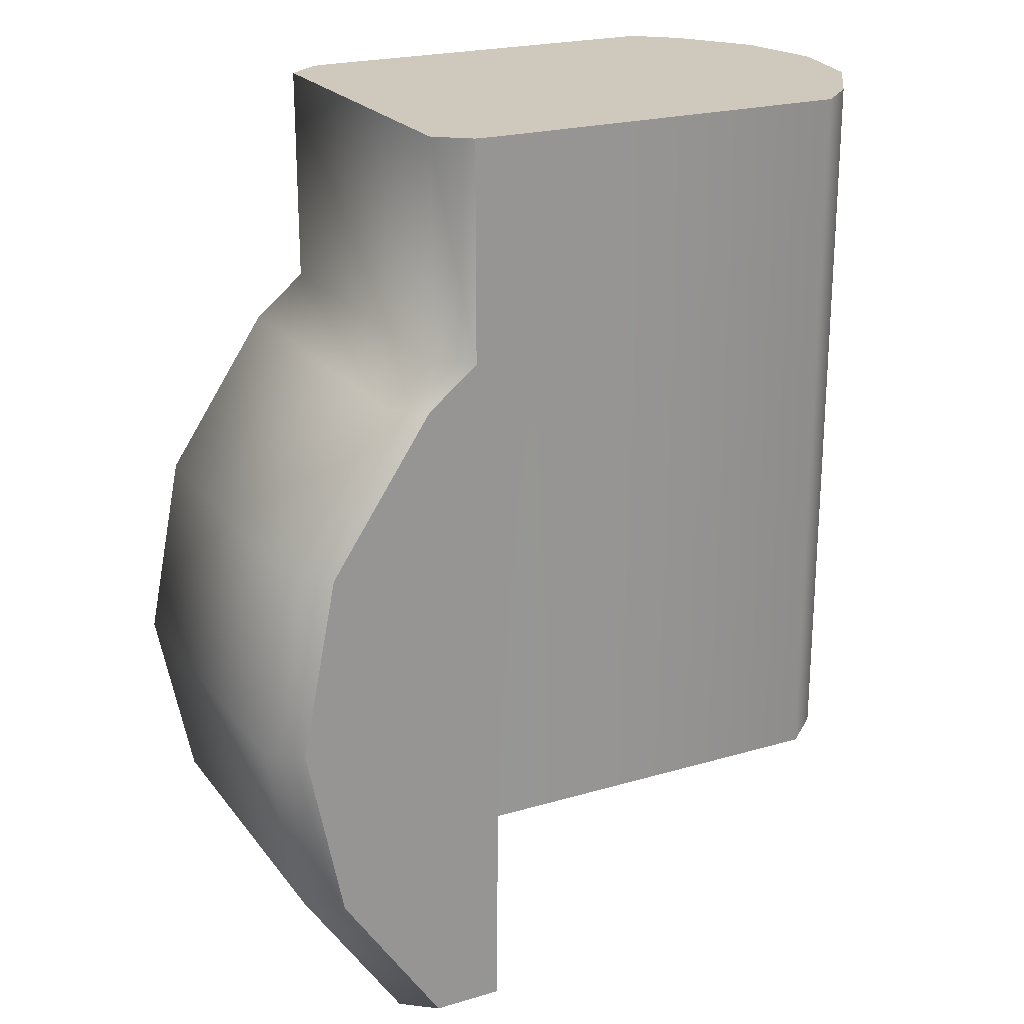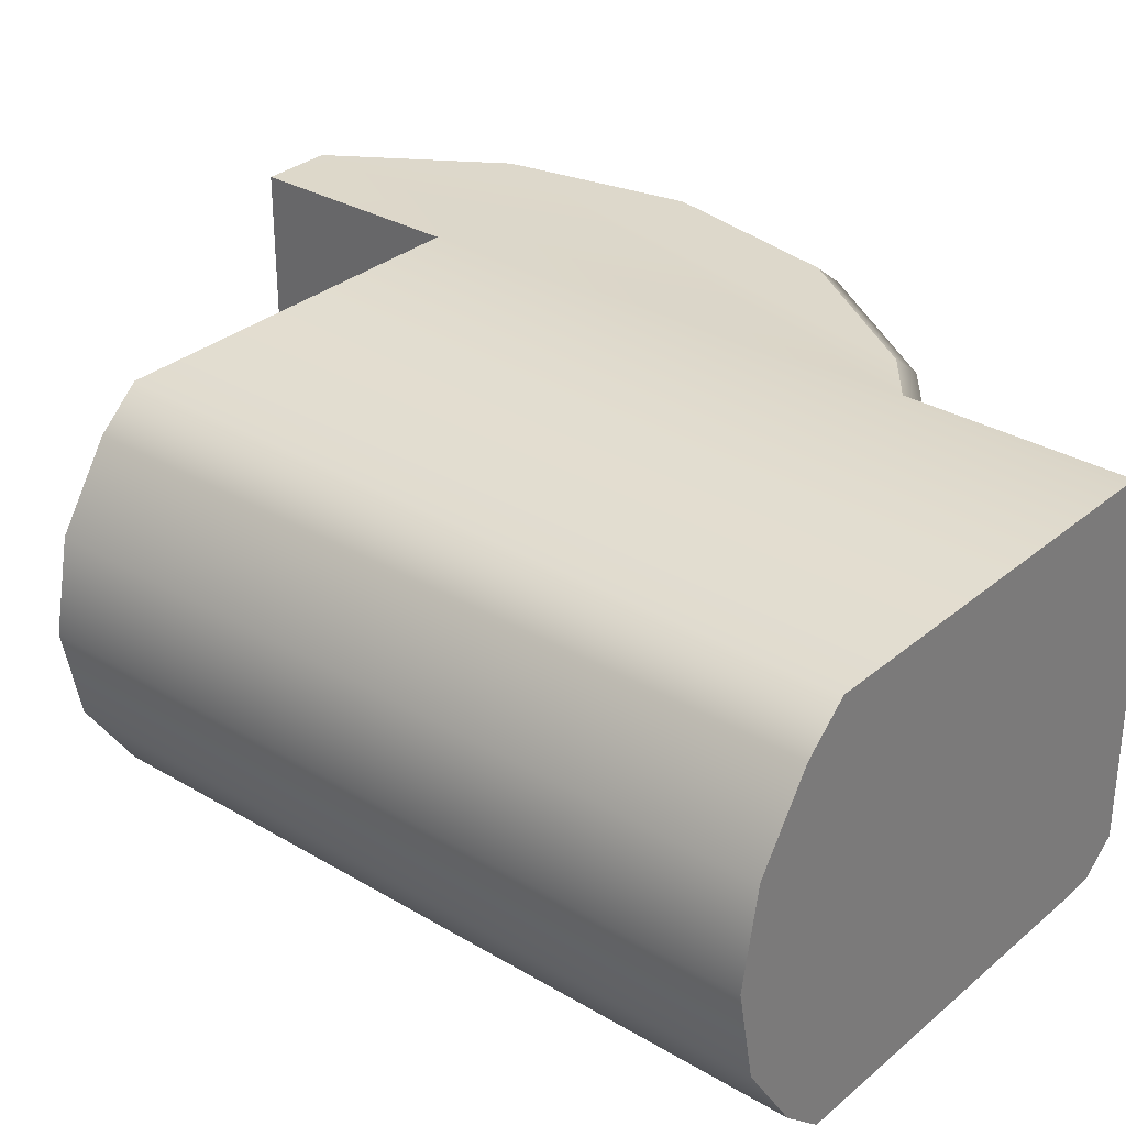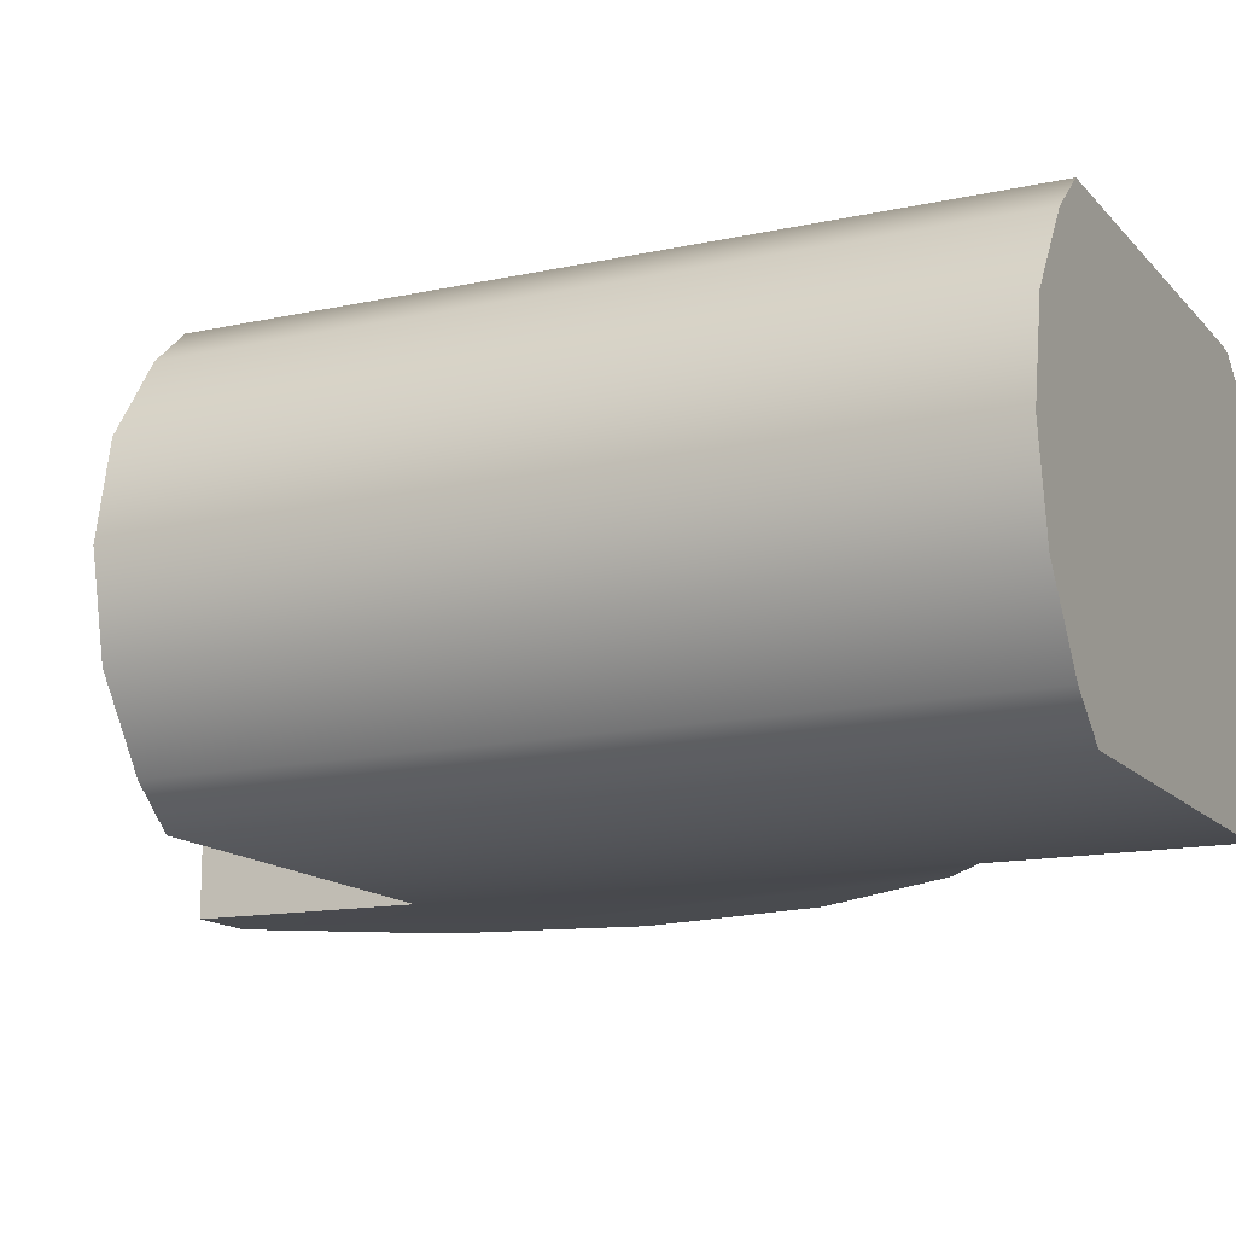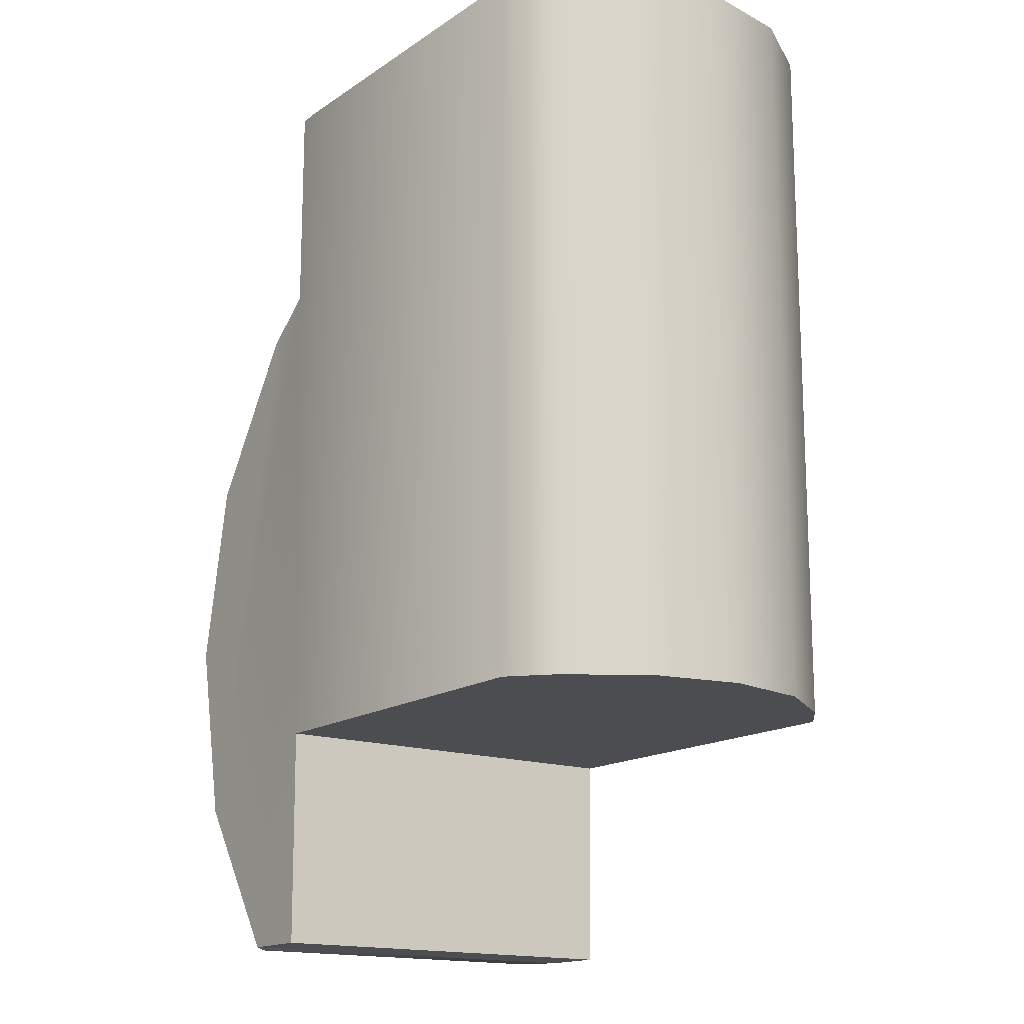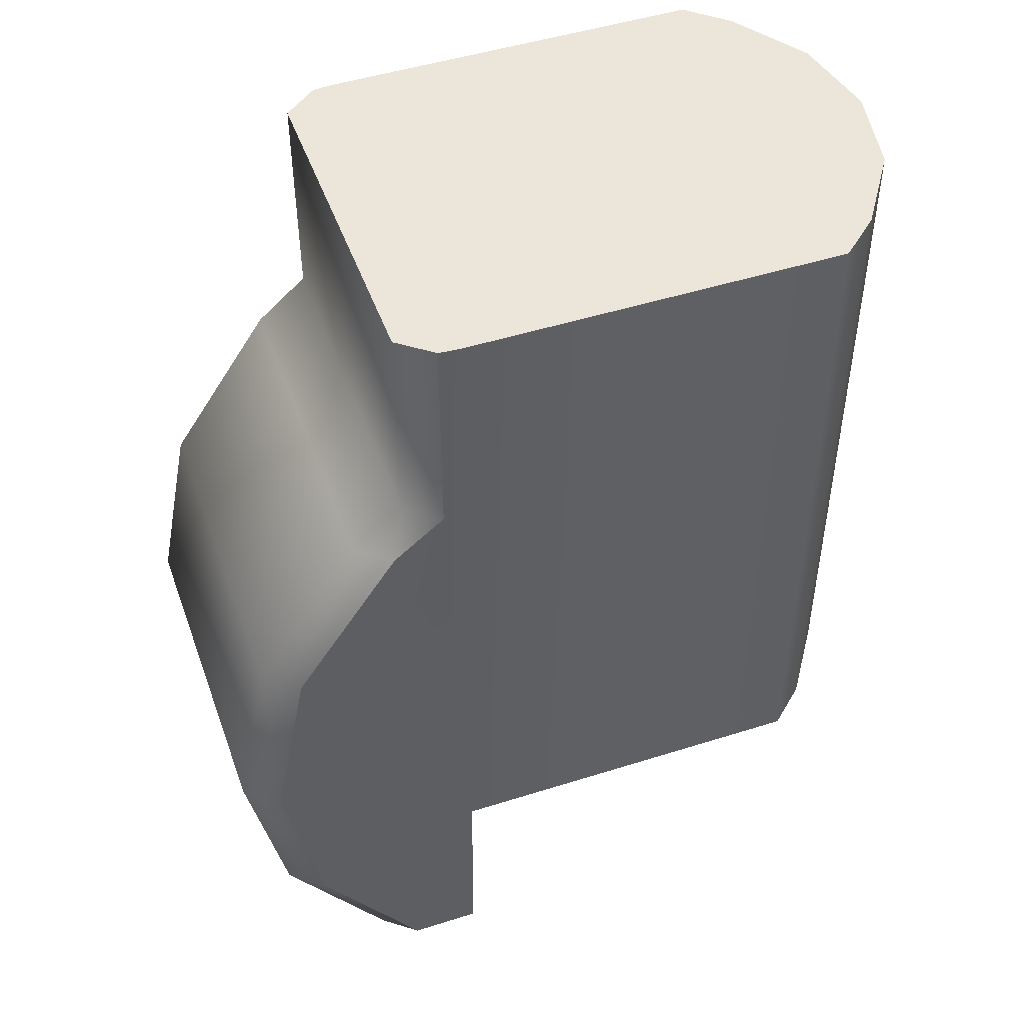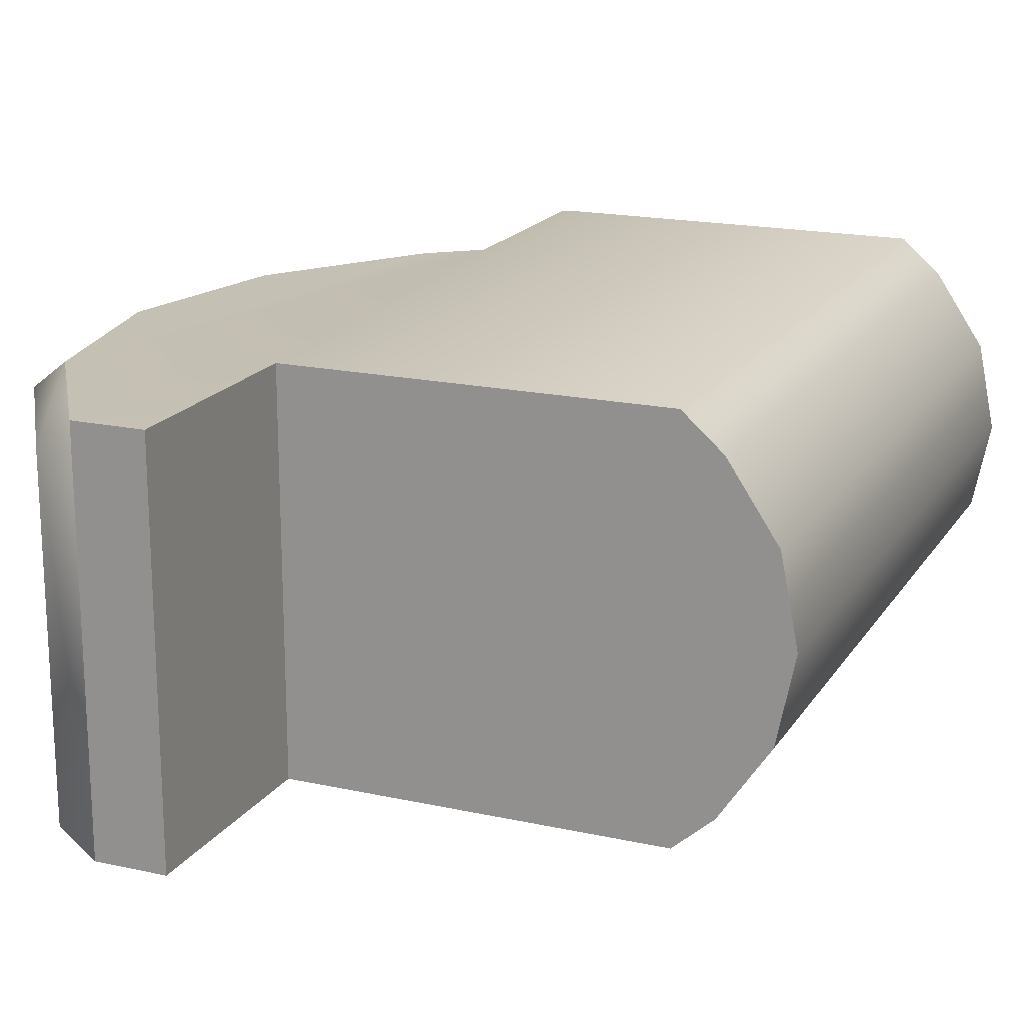
<metadata>
{"format":"obj","ext":"obj","renderer":"f3d","projection":"perspective","resolution":1024,"background":"white","views":[{"elev":22.3,"azim":-27.0,"up":"+Y"},{"elev":31.4,"azim":130.2,"up":"+Z"},{"elev":-14.2,"azim":115.9,"up":"+Z"},{"elev":-15.8,"azim":53.9,"up":"+Y"},{"elev":48.4,"azim":-19.5,"up":"+Y"},{"elev":18.3,"azim":23.0,"up":"+Z"}]}
</metadata>
<code>
o LHipRoll_LUpperThigh.009
v 0.01211 0.0427 0.01113
v 0.009284 0.0427 0.01362
v 0.009284 -0.0086 0.01362
v 0.01211 -0.0086 0.01113
v 0.01567 0.0427 0.0058
v 0.01567 -0.0086 0.0058
v 0.01692 0.0427 -0.000485
v 0.01692 -0.0086 -0.000485
v 0.01567 0.0427 -0.006769
v 0.01567 -0.0086 -0.006769
v 0.01211 0.0427 -0.0121
v 0.01211 -0.0086 -0.0121
v 0.009284 0.0427 -0.0146
v 0.009284 -0.0086 -0.0146
v -0.01732 0.0427 0.01362
v -0.01732 -0.0086 0.01362
v -0.01732 -0.0086 -0.0146
v -0.01732 0.0427 -0.0146
v -0.02478 0.02418 -0.01259
v -0.02119 0.0271 -0.01259
v -0.01879 0.0271 -0.01448
v -0.02238 0.02418 -0.01448
v -0.0322 0.01309 -0.01259
v -0.0298 0.01309 -0.01448
v -0.0348 0 -0.01259
v -0.0324 0 -0.01448
v -0.0322 -0.01309 -0.01259
v -0.0298 -0.01309 -0.01448
v -0.02478 -0.02418 -0.01259
v -0.02238 -0.02418 -0.01448
v -0.02119 0.0427 -0.01259
v -0.01879 0.0427 -0.01448
v -0.02238 0.02418 -0.01448
v -0.0298 -0.01309 -0.01448
v -0.0324 0 -0.01448
v -0.0298 0.01309 -0.01448
v -0.01879 0.0271 -0.01448
v -0.02238 -0.02418 -0.01448
v -0.01879 0.0427 -0.01448
v -0.02119 0.0427 0.01162
v -0.02119 0.0271 0.01162
v -0.01879 0.0271 0.01351
v -0.01879 0.0427 0.01351
v -0.02478 -0.02418 0.01162
v -0.02238 -0.02418 0.01351
v -0.0298 -0.01309 0.01351
v -0.0322 -0.01309 0.01162
v -0.0324 0 0.01351
v -0.0348 0 0.01162
v -0.0298 0.01309 0.01351
v -0.0322 0.01309 0.01162
v -0.02238 0.02418 0.01351
v -0.02478 0.02418 0.01162
v -0.01879 0.0427 0.01351
v -0.01879 0.0271 0.01351
v -0.0324 0 0.01351
v -0.0298 -0.01309 0.01351
v -0.02238 0.02418 0.01351
v -0.0298 0.01309 0.01351
v -0.02238 -0.02418 0.01351
v -0.02119 0.0427 -0.01259
v -0.02119 0.0427 0.01162
v -0.01879 0.0427 0.01351
v -0.01879 0.0427 -0.01448
v -0.01732 0.0427 0.01362
v -0.01732 0.0427 -0.0146
v 0.009284 0.0427 0.01362
v 0.009284 0.0427 -0.0146
v 0.01211 0.0427 0.01113
v 0.01211 0.0427 -0.0121
v 0.01567 0.0427 0.0058
v 0.01567 0.0427 -0.006769
v 0.01692 0.0427 -0.000485
v 0.009284 -0.0086 0.01362
v -0.01732 -0.0086 0.01362
v -0.01732 -0.0086 -0.0146
v 0.009284 -0.0086 -0.0146
v 0.01211 -0.0086 -0.0121
v 0.01211 -0.0086 0.01113
v 0.01567 -0.0086 -0.006769
v 0.01567 -0.0086 0.0058
v 0.01692 -0.0086 -0.000485
v -0.02238 -0.02418 0.01351
v -0.02238 -0.02418 -0.01448
v -0.01738 -0.02418 -0.01448
v -0.01738 -0.02418 0.01351
v -0.01732 -0.0086 0.01362
v -0.01738 -0.02418 0.01351
v -0.01738 -0.02418 -0.01448
v -0.01732 -0.0086 -0.0146
v -0.01738 -0.02418 0.01351
v -0.01738 -0.02418 -0.01448
f 33 34 35
f 56 57 58
f 61 62 63
f 65 66 64
f 68 66 65
f 67 69 70
f 71 72 70
f 71 73 72
f 74 75 76
f 74 77 78
f 79 78 80
f 81 80 82
f 83 84 85
f 87 88 89
f 36 33 35
f 59 56 58
f 64 61 63
f 63 65 64
f 67 68 65
f 68 67 70
f 69 71 70
f 77 74 76
f 79 74 78
f 81 79 80
f 86 83 85
f 90 87 89
f 1 2 3
f 5 1 4
f 5 6 8
f 7 8 10
f 11 9 10
f 13 11 12
f 3 2 15
f 13 14 17
f 20 21 22
f 19 22 24
f 23 24 26
f 27 25 26
f 29 27 28
f 21 20 31
f 37 38 34
f 37 39 18
f 40 41 42
f 44 45 46
f 47 46 48
f 48 50 51
f 50 52 53
f 52 42 41
f 23 25 49
f 25 27 47
f 27 29 44
f 19 23 51
f 20 19 53
f 20 41 40
f 15 54 55
f 55 58 57
f 30 45 44
f 60 91 16
f 17 92 38
f 4 1 3
f 6 5 4
f 7 5 8
f 9 7 10
f 12 11 10
f 14 13 12
f 16 3 15
f 18 13 17
f 19 20 22
f 23 19 24
f 25 23 26
f 28 27 26
f 30 29 28
f 32 21 31
f 33 37 34
f 17 37 18
f 43 40 42
f 47 44 46
f 49 47 48
f 49 48 51
f 51 50 53
f 53 52 41
f 51 23 49
f 49 25 47
f 47 27 44
f 53 19 51
f 41 20 53
f 31 20 40
f 16 15 55
f 60 55 57
f 29 30 44
f 55 60 16
f 37 17 38

</code>
